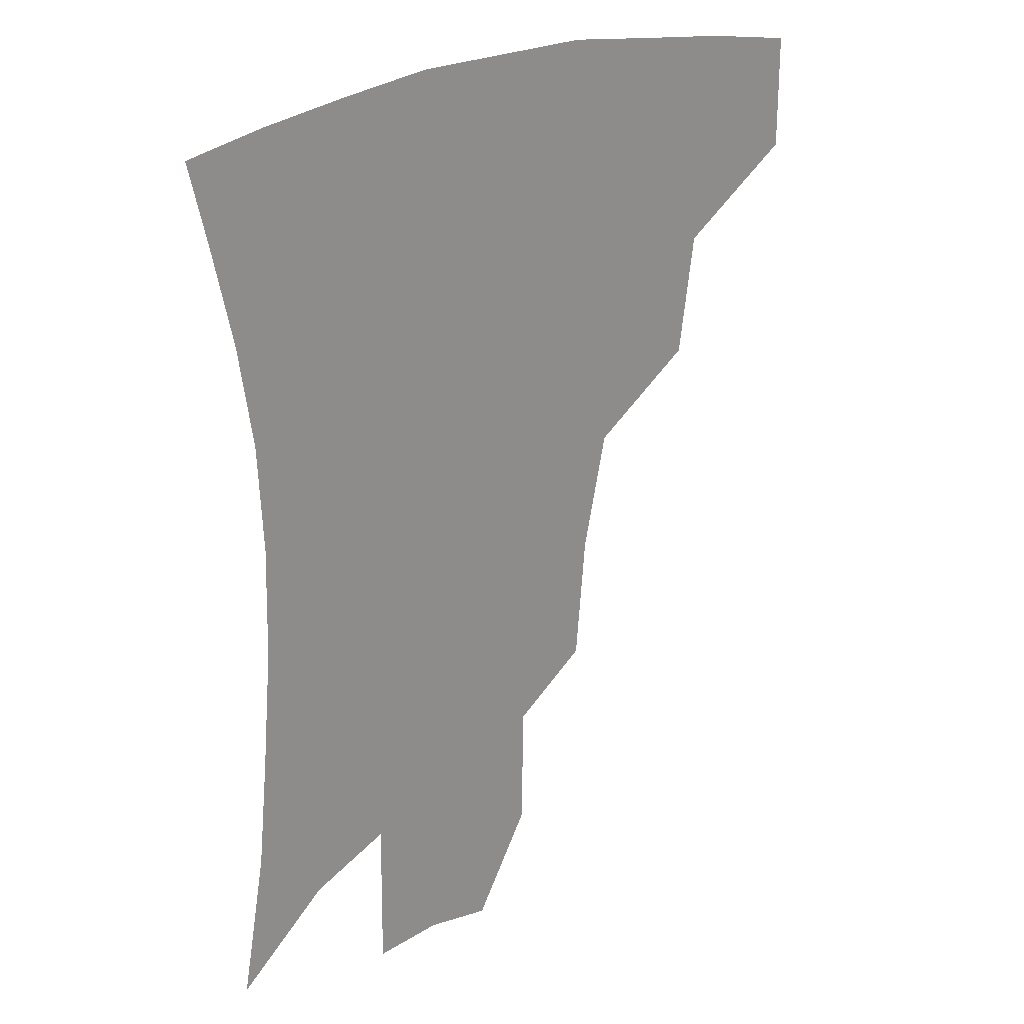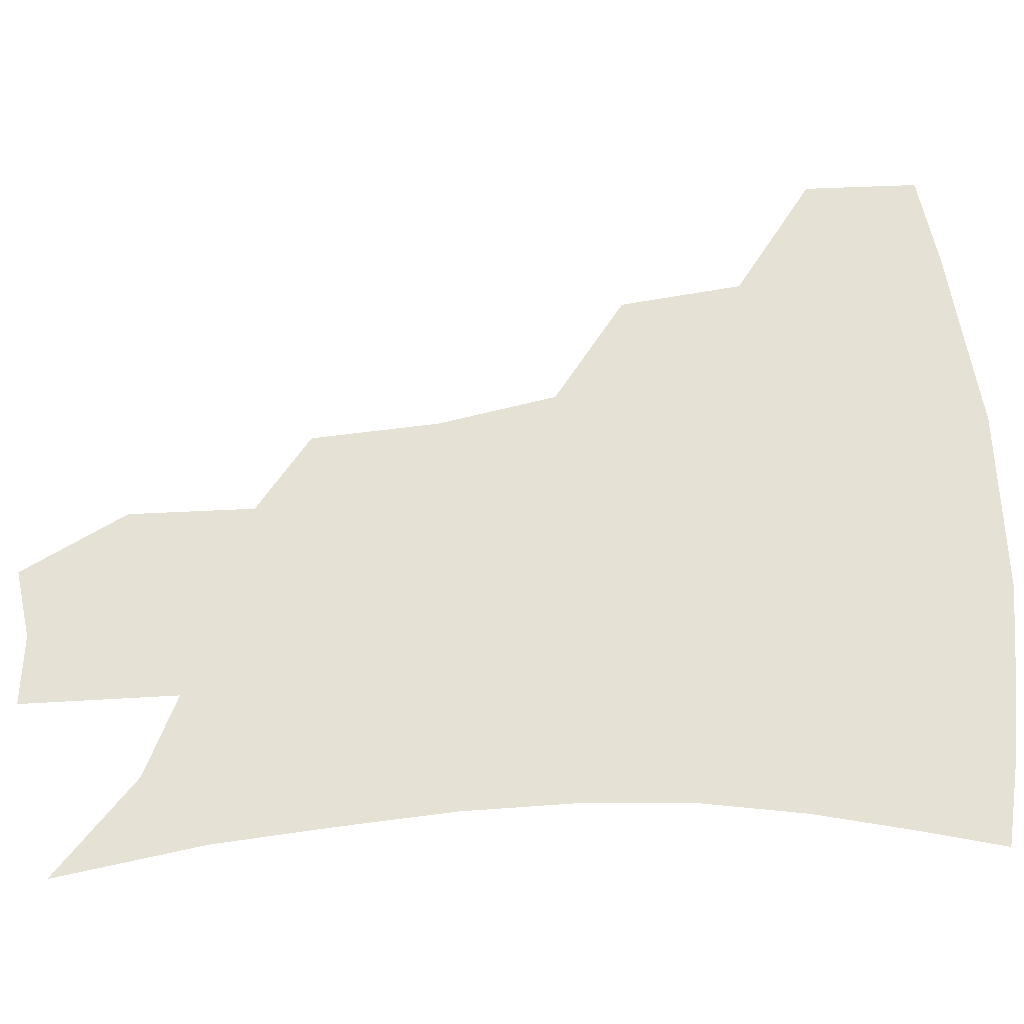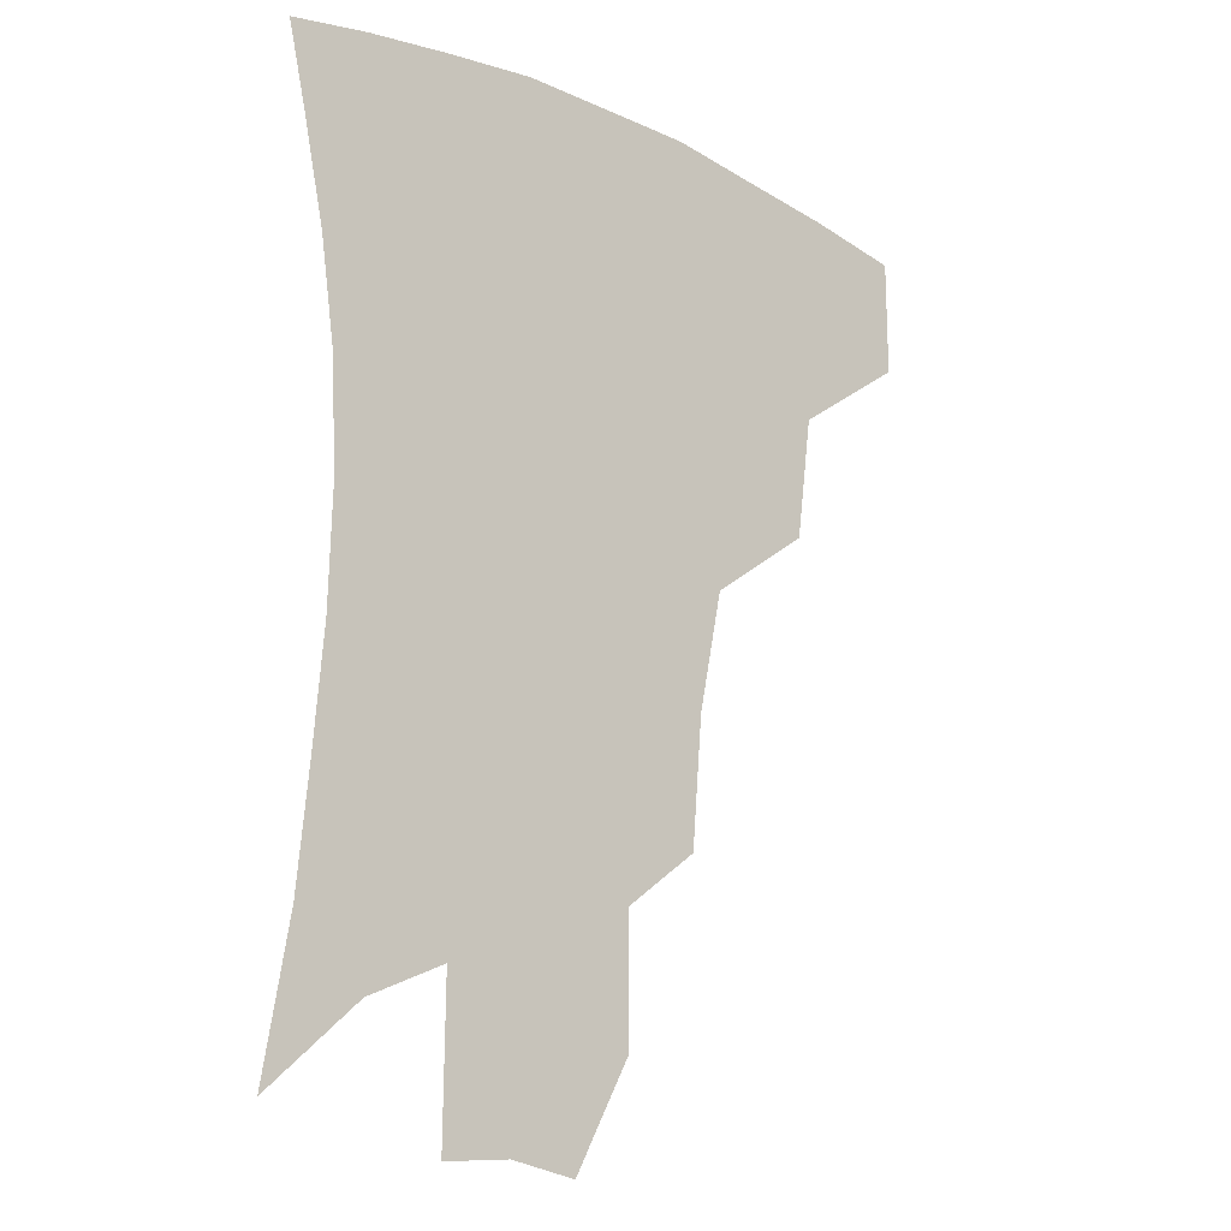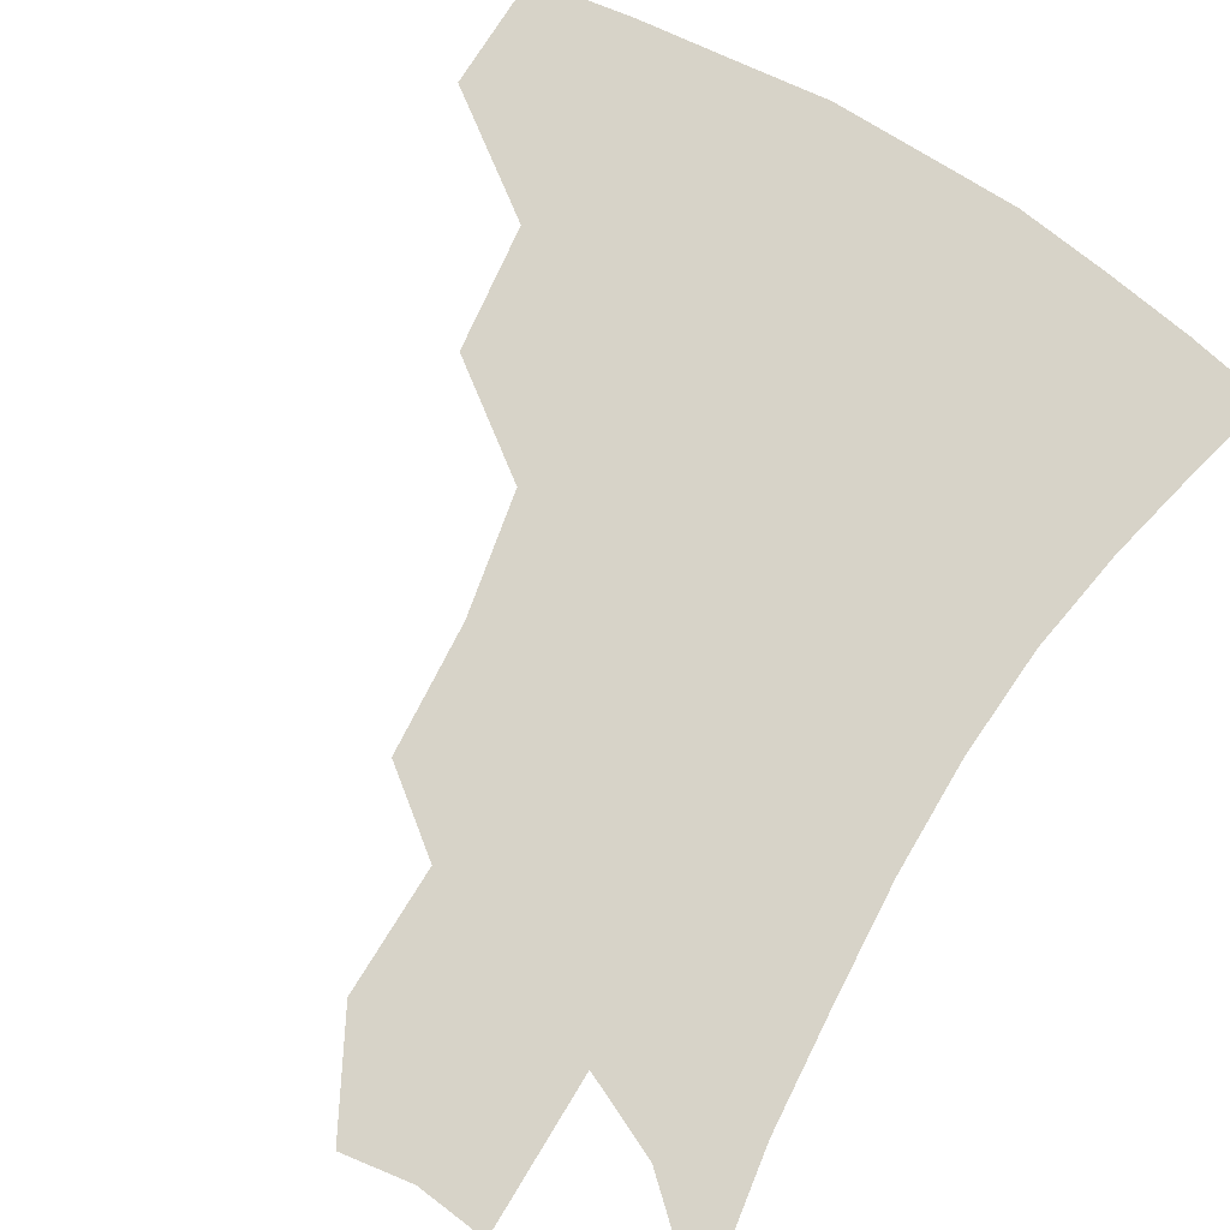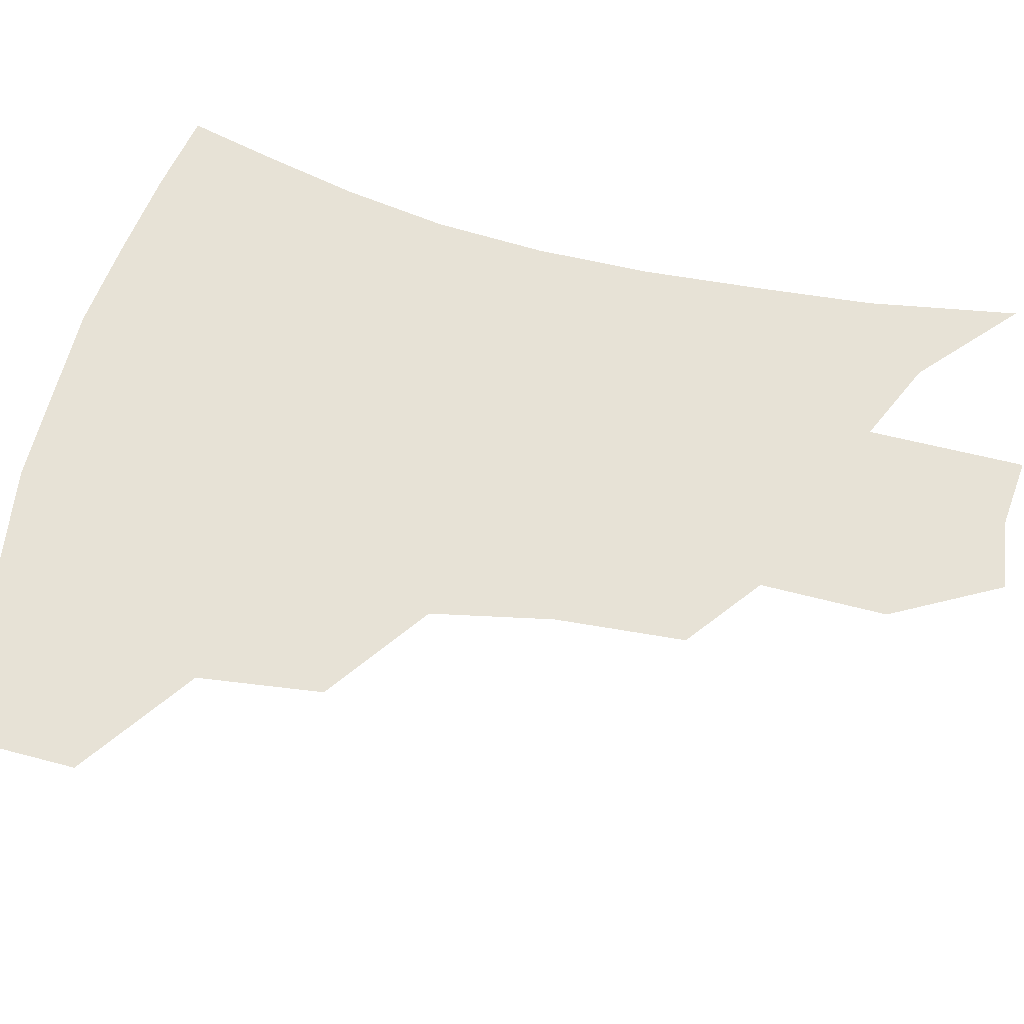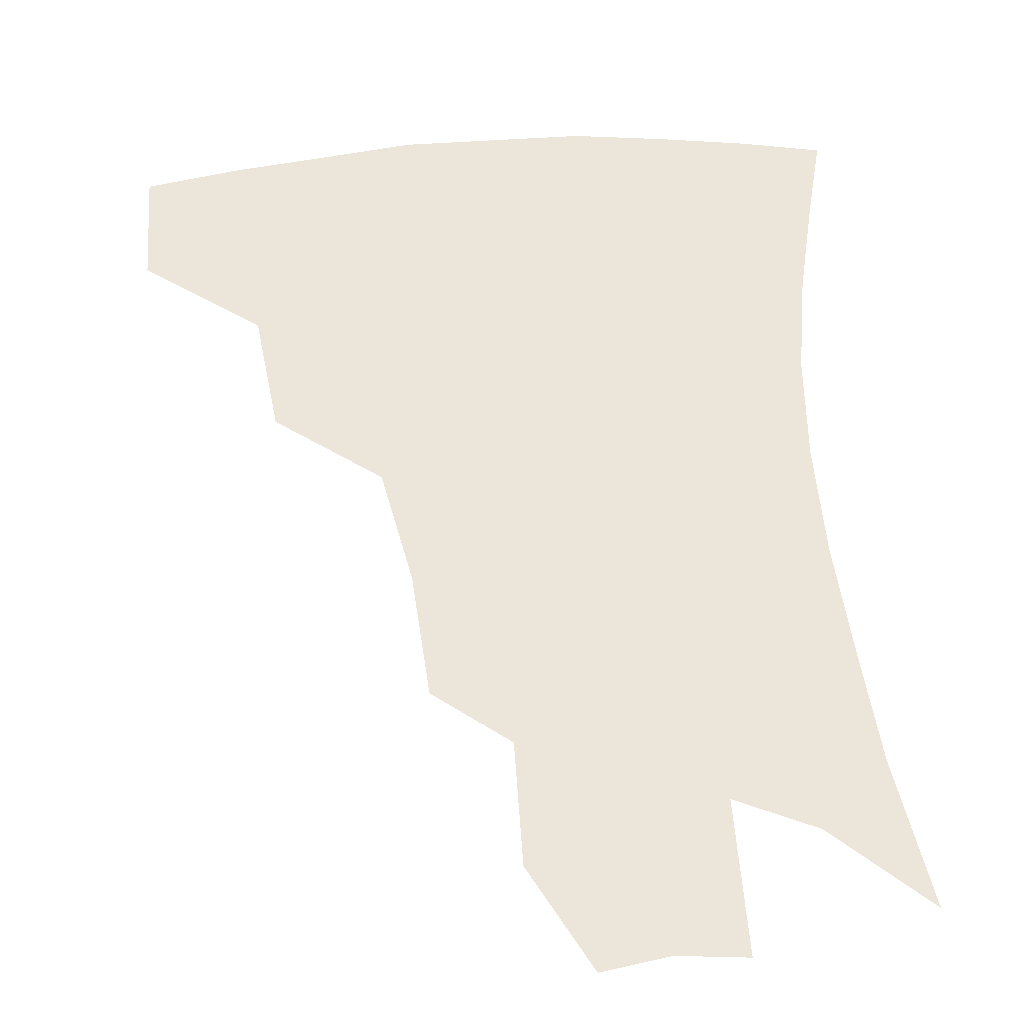
<metadata>
{"format":"obj","ext":"obj","renderer":"f3d","projection":"perspective","resolution":1024,"background":"white","views":[{"elev":25.5,"azim":141.0,"up":"+Y"},{"elev":64.4,"azim":87.4,"up":"+Z"},{"elev":-17.2,"azim":138.0,"up":"+Y"},{"elev":76.6,"azim":32.0,"up":"+Z"},{"elev":63.2,"azim":-75.2,"up":"+Z"},{"elev":57.5,"azim":-3.8,"up":"+Z"}]}
</metadata>
<code>
v 457.7 377.6 0
v 457.9 412.9 0
v 498.5 315 0
v 493.4 352.7 0
v 492 388.8 0
v 487 418 0
v 541.7 216.4 0
v 538.4 255.6 0
v 530.7 292.1 0
v 527.1 335.5 0
v 524.1 366 0
v 520.1 393.3 0
v 516.2 421.8 0
v 565.1 160.6 0
v 565 198.9 0
v 562.3 241 0
v 557.9 272.1 0
v 554 309 0
v 551.8 341.5 0
v 550.8 371.2 0
v 547.9 396.7 0
v 544.4 425.6 0
v 583 128.1 0
v 586 176.8 0
v 584.4 217.2 0
v 581.5 249.1 0
v 578.6 283.1 0
v 576.8 317.1 0
v 576 345.3 0
v 575.8 372.5 0
v 575.2 398.1 0
v 573.6 425.6 0
v 603.9 131.6 0
v 605.1 181.2 0
v 603 218.3 0
v 600.7 253.9 0
v 599 287.3 0
v 598.6 319.2 0
v 599.5 346.9 0
v 600.8 373.2 0
v 602.1 398 0
v 601.2 425.7 0
v 625.3 129.7 0
v 624.7 177.1 0
v 622.1 218 0
v 619.9 253.6 0
v 619.2 285.2 0
v 619.7 315.5 0
v 621.6 345.9 0
v 624.6 372.1 0
v 627.7 396.6 0
v 629.9 422.4 0
v 649.4 166.2 0
v 643 210.3 0
v 640.8 244.2 0
v 639.4 278.3 0
v 639.9 310.8 0
v 642.9 339.7 0
v 647.3 367.5 0
v 652.6 393.9 0
v 656.9 418.6 0
v 678.6 140.5 0
v 670.5 186.1 0
v 667 221.5 0
v 663.9 257.5 0
v 663 292.2 0
v 664.5 326 0
v 669.2 357.7 0
v 675.7 388.7 0
v 681.6 413.9 0
f 4 5 1
f 1 5 2
f 5 6 2
f 9 10 3
f 3 10 4
f 10 11 4
f 4 11 5
f 11 12 5
f 5 12 6
f 12 13 6
f 15 16 7
f 7 16 8
f 16 17 8
f 8 17 9
f 17 18 9
f 9 18 10
f 18 19 10
f 10 19 11
f 19 20 11
f 11 20 12
f 20 21 12
f 12 21 13
f 21 22 13
f 23 24 14
f 14 24 15
f 24 25 15
f 15 25 16
f 25 26 16
f 16 26 17
f 26 27 17
f 17 27 18
f 27 28 18
f 18 28 19
f 28 29 19
f 19 29 20
f 29 30 20
f 20 30 21
f 30 31 21
f 21 31 22
f 31 32 22
f 23 33 24
f 33 34 24
f 24 34 25
f 34 35 25
f 25 35 26
f 35 36 26
f 26 36 27
f 36 37 27
f 27 37 28
f 37 38 28
f 28 38 29
f 38 39 29
f 29 39 30
f 39 40 30
f 30 40 31
f 40 41 31
f 31 41 32
f 41 42 32
f 33 43 34
f 43 44 34
f 34 44 35
f 44 45 35
f 35 45 36
f 45 46 36
f 36 46 37
f 46 47 37
f 37 47 38
f 47 48 38
f 38 48 39
f 48 49 39
f 39 49 40
f 49 50 40
f 40 50 41
f 50 51 41
f 41 51 42
f 51 52 42
f 44 53 45
f 53 54 45
f 45 54 46
f 54 55 46
f 46 55 47
f 55 56 47
f 47 56 48
f 56 57 48
f 48 57 49
f 57 58 49
f 49 58 50
f 58 59 50
f 50 59 51
f 59 60 51
f 51 60 52
f 60 61 52
f 53 62 54
f 62 63 54
f 54 63 55
f 63 64 55
f 55 64 56
f 64 65 56
f 56 65 57
f 65 66 57
f 57 66 58
f 66 67 58
f 58 67 59
f 67 68 59
f 59 68 60
f 68 69 60
f 60 69 61
f 69 70 61

</code>
